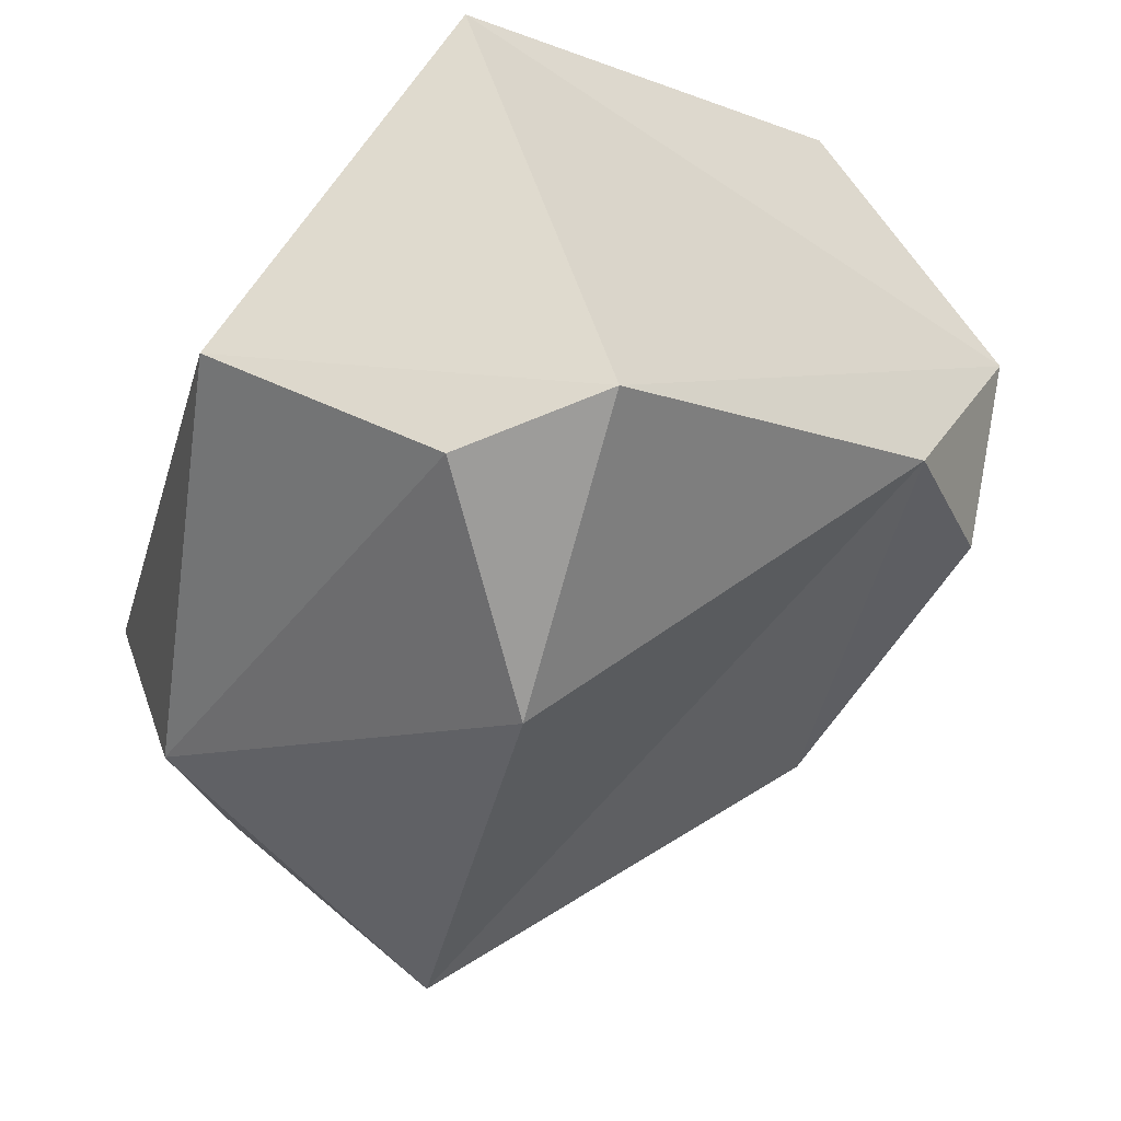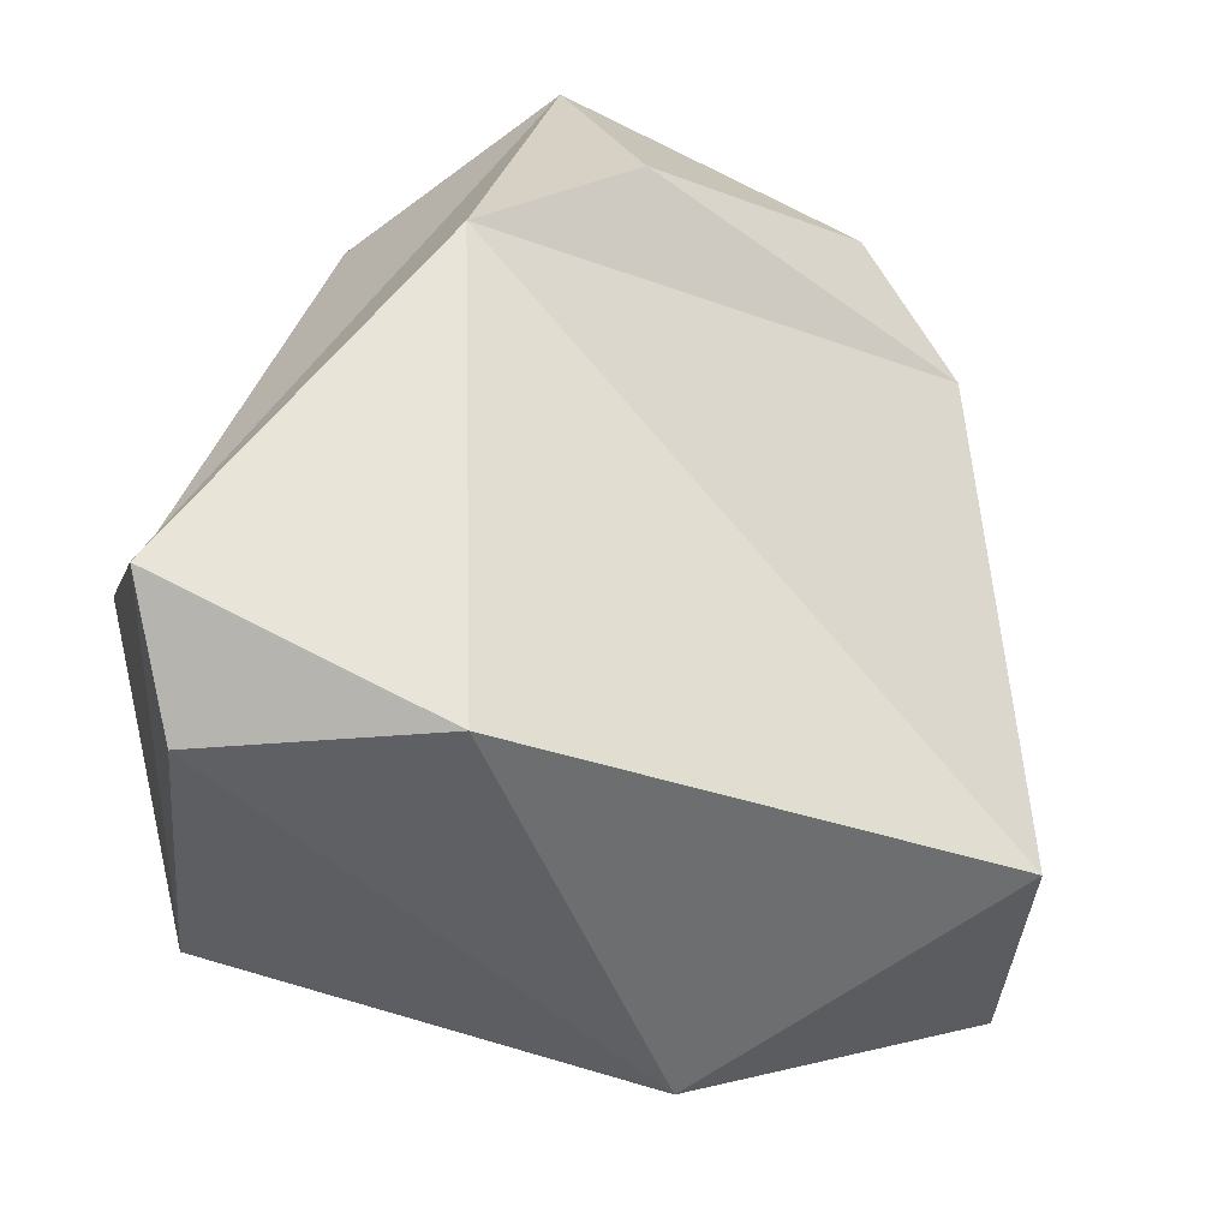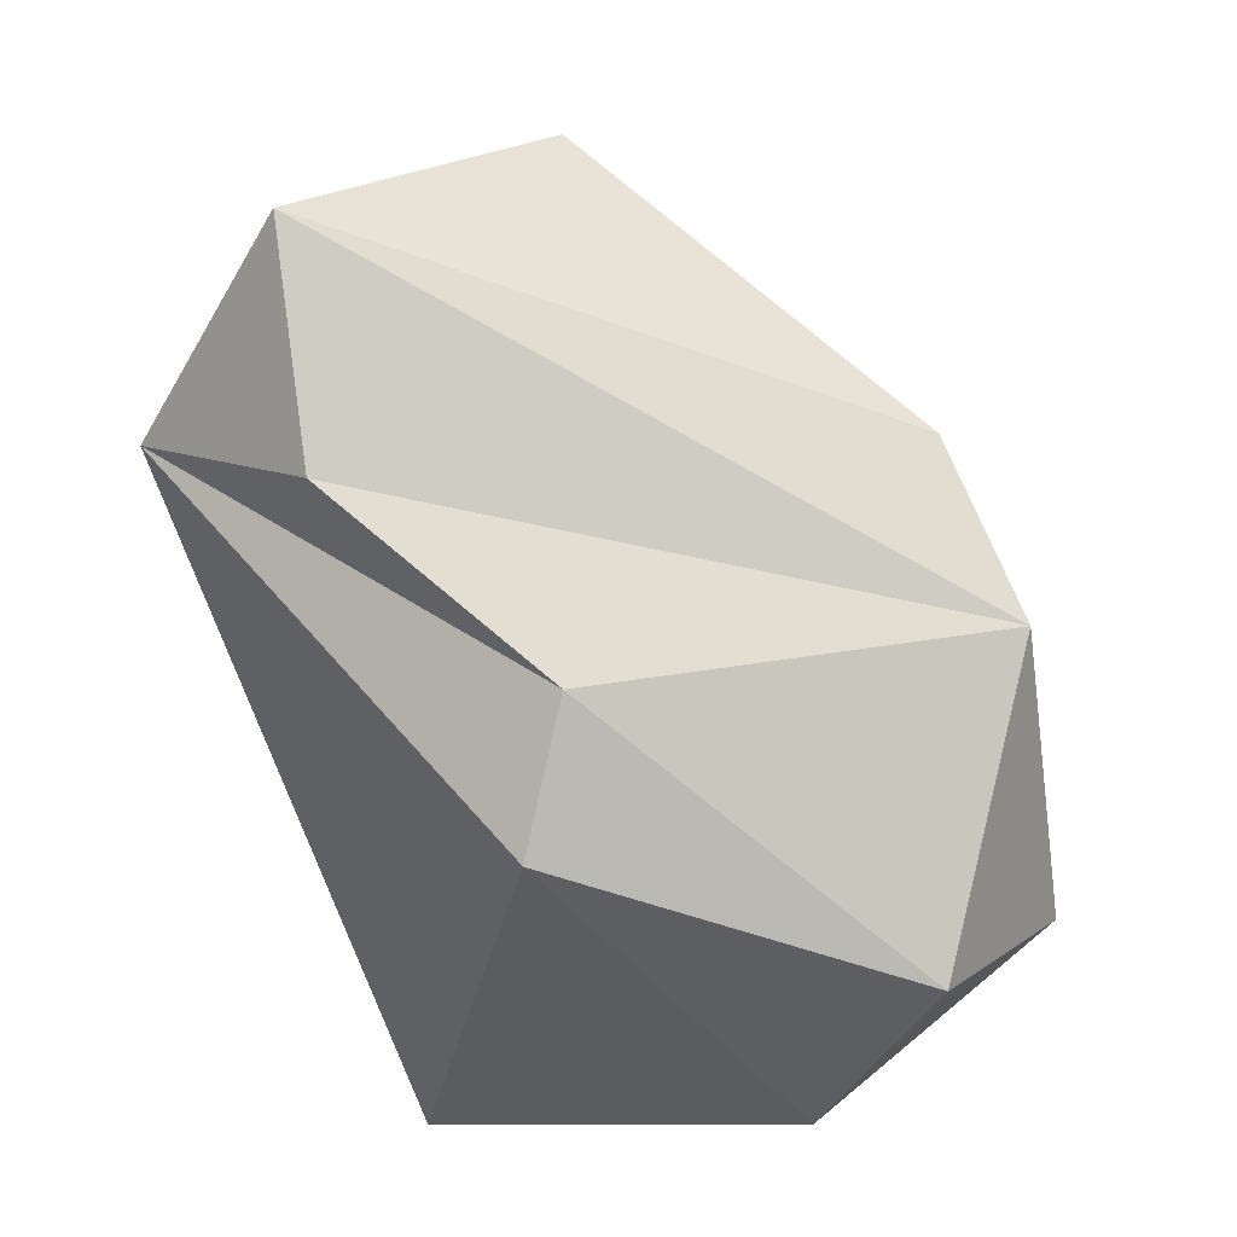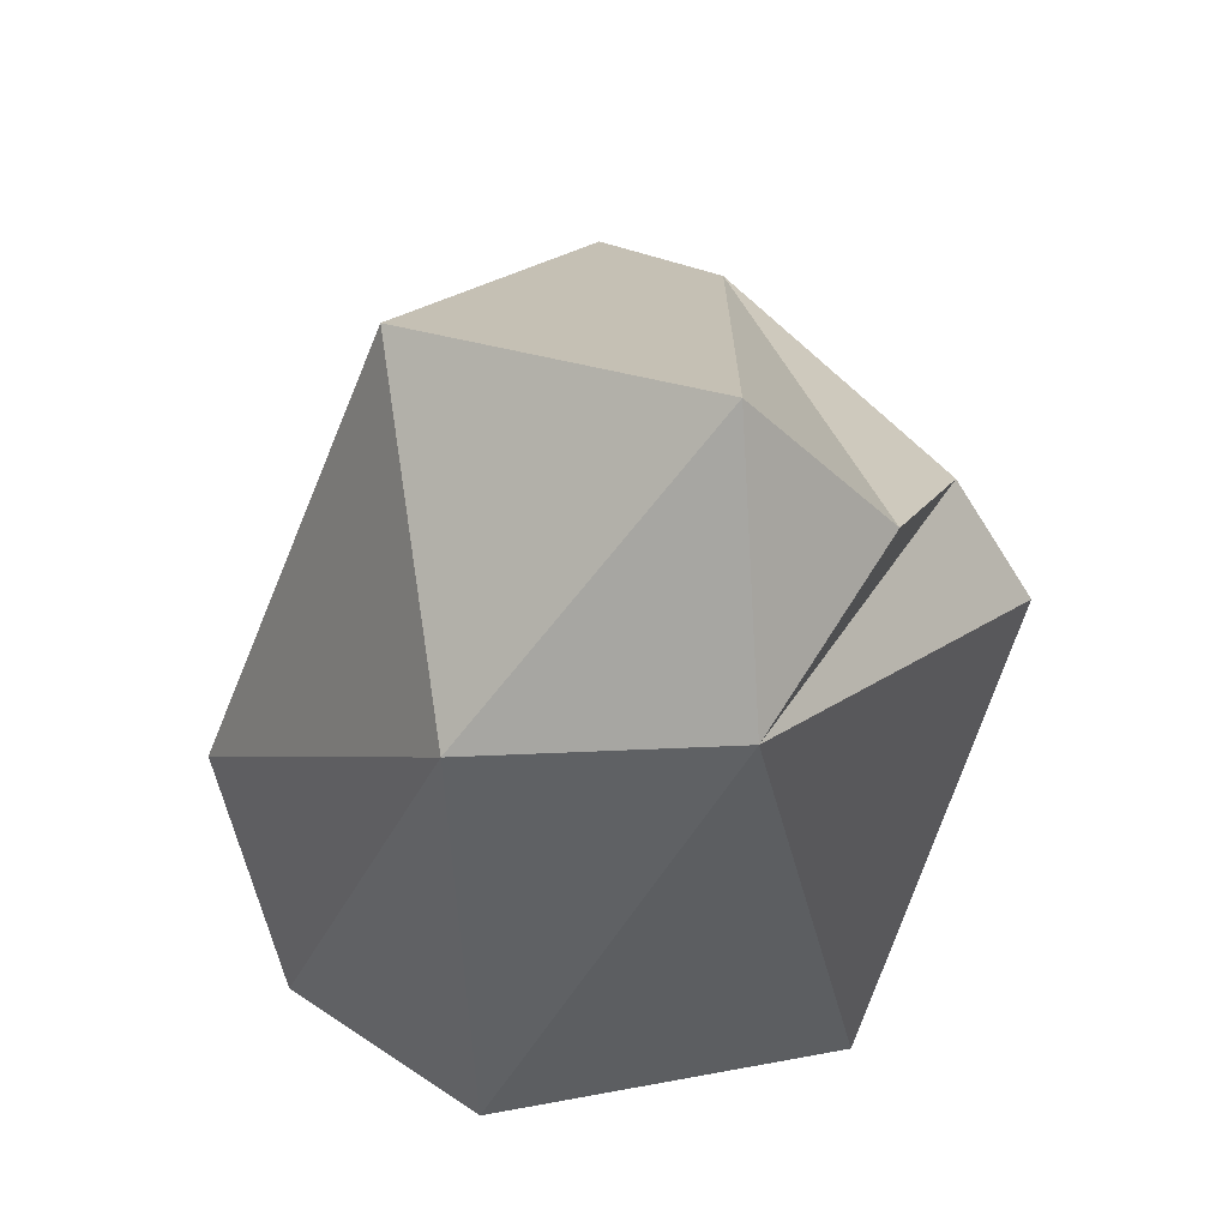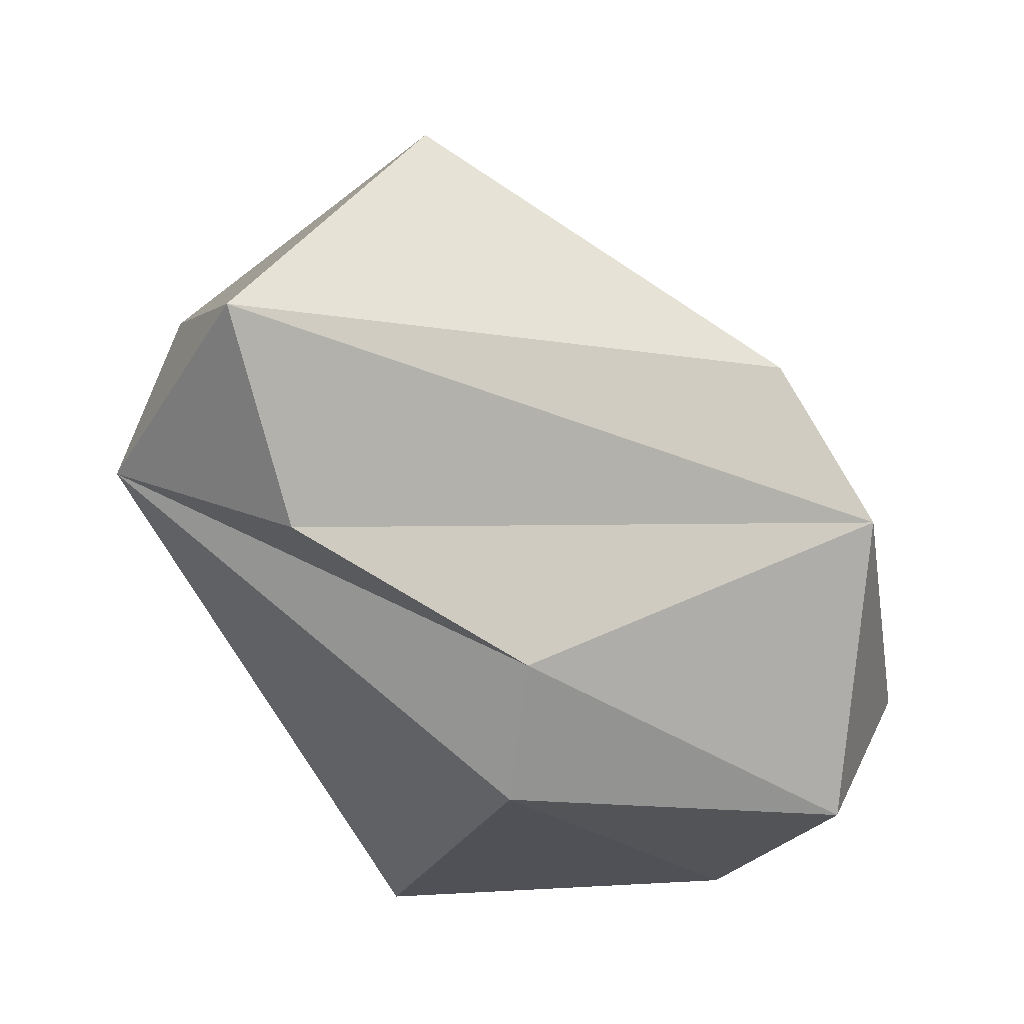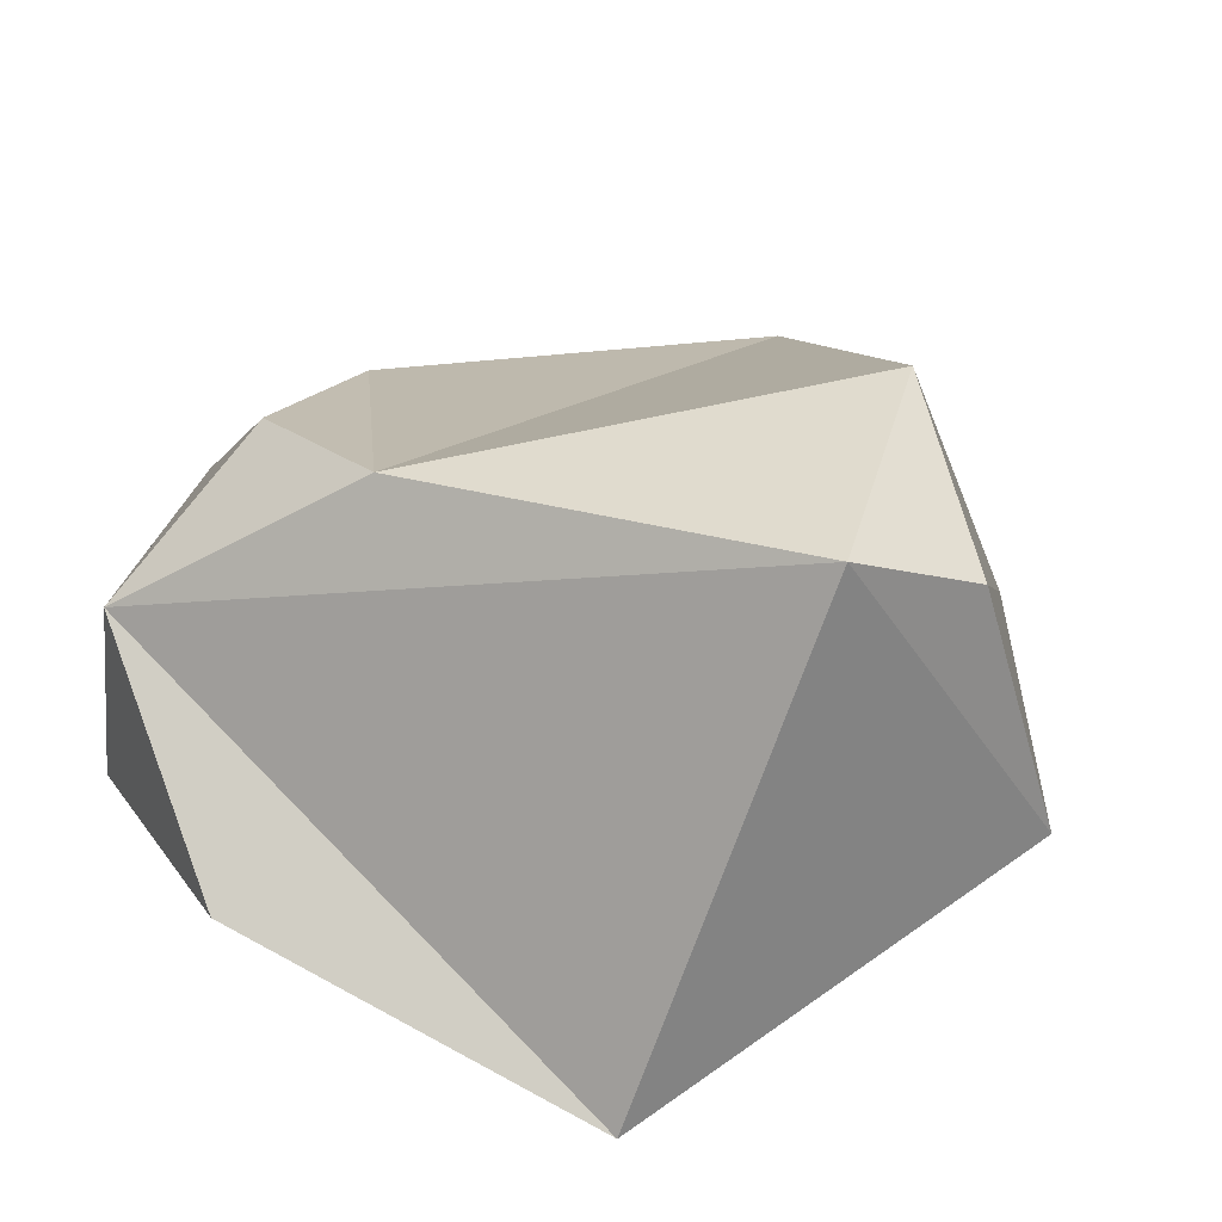
<metadata>
{"format":"obj","ext":"obj","renderer":"f3d","projection":"perspective","resolution":1024,"background":"white","views":[{"elev":-54.4,"azim":170.9,"up":"+Y"},{"elev":-79.2,"azim":-106.9,"up":"+Y"},{"elev":35.5,"azim":-174.4,"up":"+Z"},{"elev":40.4,"azim":84.4,"up":"+Z"},{"elev":52.0,"azim":174.3,"up":"+Z"},{"elev":-63.5,"azim":-35.1,"up":"+Z"}]}
</metadata>
<code>
o Icosphere.002_Icosphere.025
v 0.5455 -4.145 -0.7658
v -3.731 -0.4822 -0.6323
v 0.216 -3.318 -3.637
v 3.605 -1.875 -2.501
v -1.98 2.658 -3.056
v 0.4742 3.485 0.4449
v 0.7707 -2.316 4.124
v 3.539 -2.059 1.82
v 1.506 -3.566 -2.94
v -2.899 -1.142 -1.943
v 4.171 0.4006 2.318
v 2.845 0.3777 4.689
v -2.722 -0.1955 2.496
v -4.032 1.437 -1.52
v 1.673 1.86 -4.206
v 2.417 1.769 2.972
v -3.576 1.119 1.447
v 0.2185 2.737 1.704
v -3.041 3.254 -0.8147
f 1 7 10
f 1 10 3
f 1 3 9
f 2 13 17
f 3 10 14
f 4 3 15
f 8 11 12
f 7 12 13
f 2 17 14
f 3 14 15
f 4 15 11
f 15 5 6
f 11 6 18
f 6 5 19
f 19 18 6
f 19 17 18
f 17 16 18
f 16 11 18
f 11 15 6
f 15 14 5
f 14 19 5
f 14 17 19
f 13 12 17
f 12 16 17
f 12 11 16
f 10 2 14
f 7 8 12
f 8 4 11
f 9 3 4
f 10 13 2
f 10 7 13
f 8 9 4
f 8 1 9
f 1 8 7

</code>
